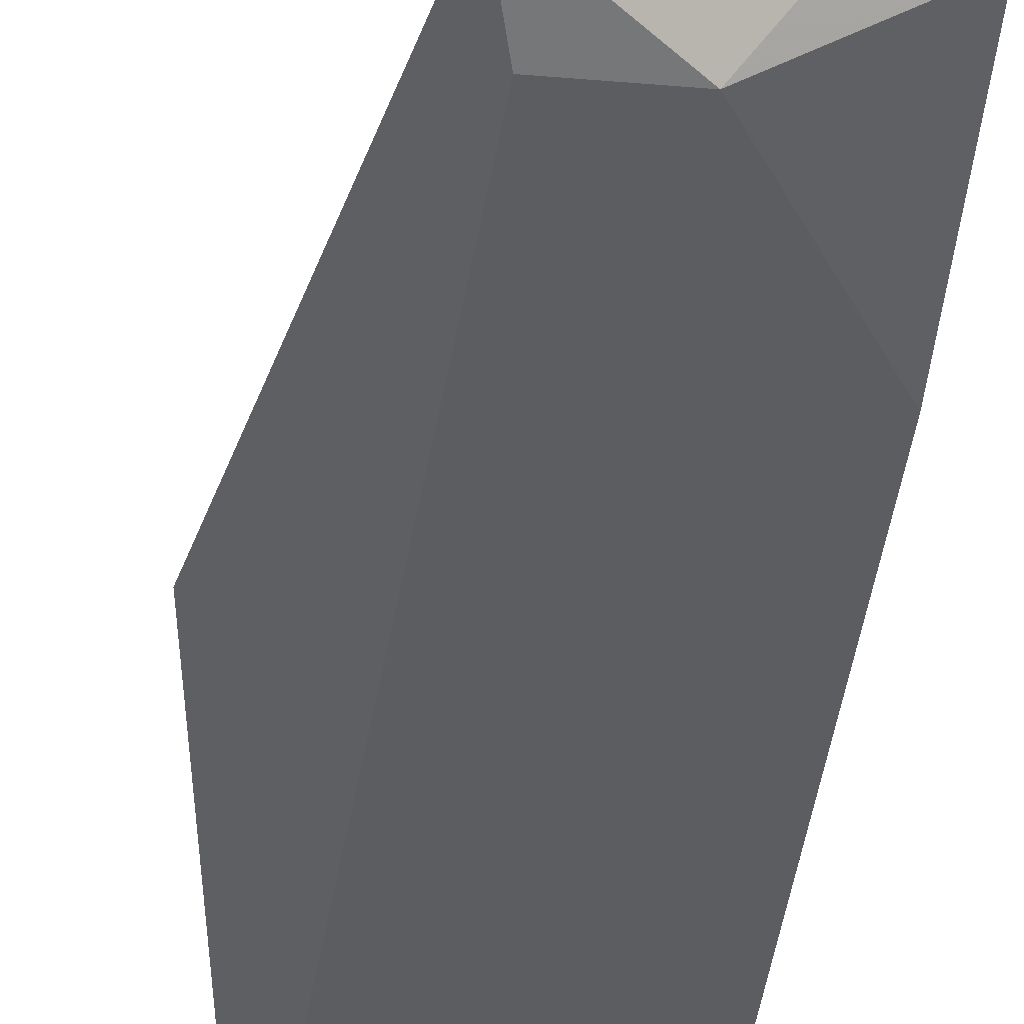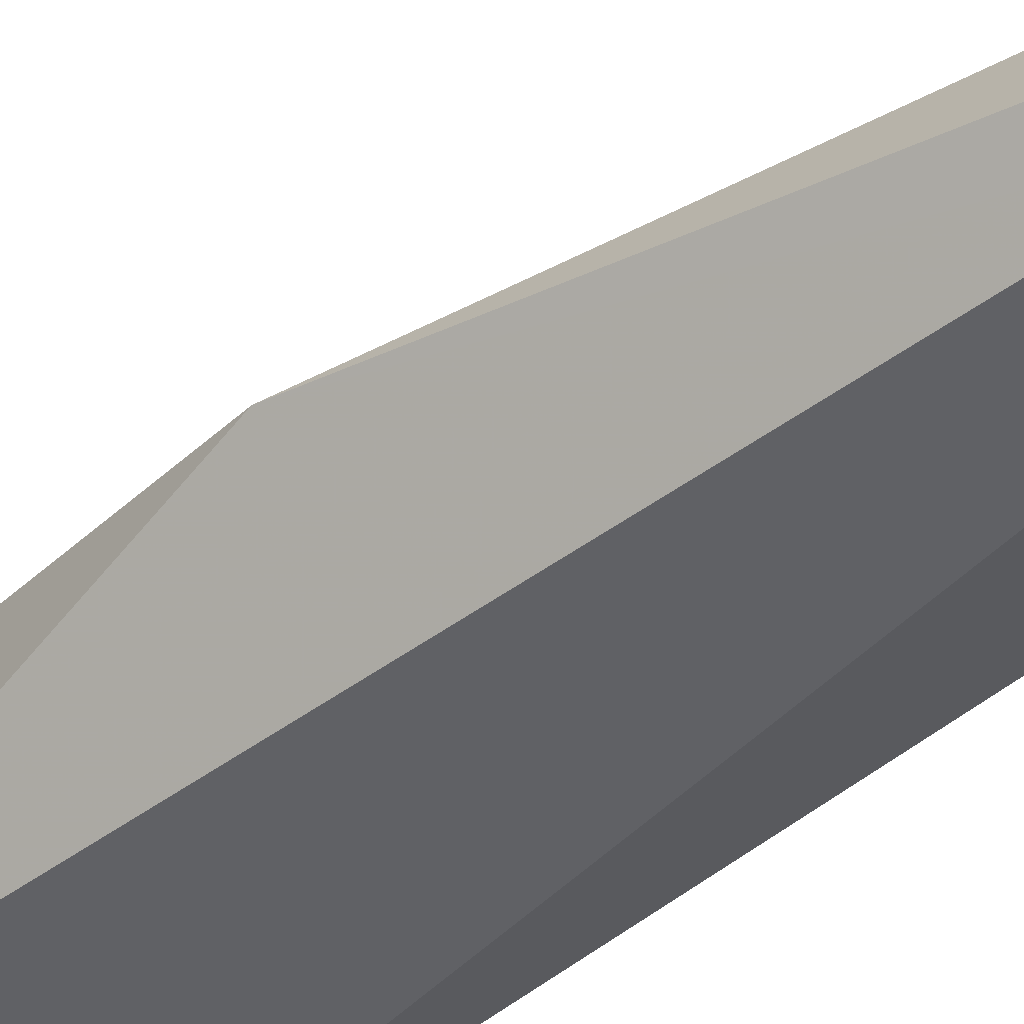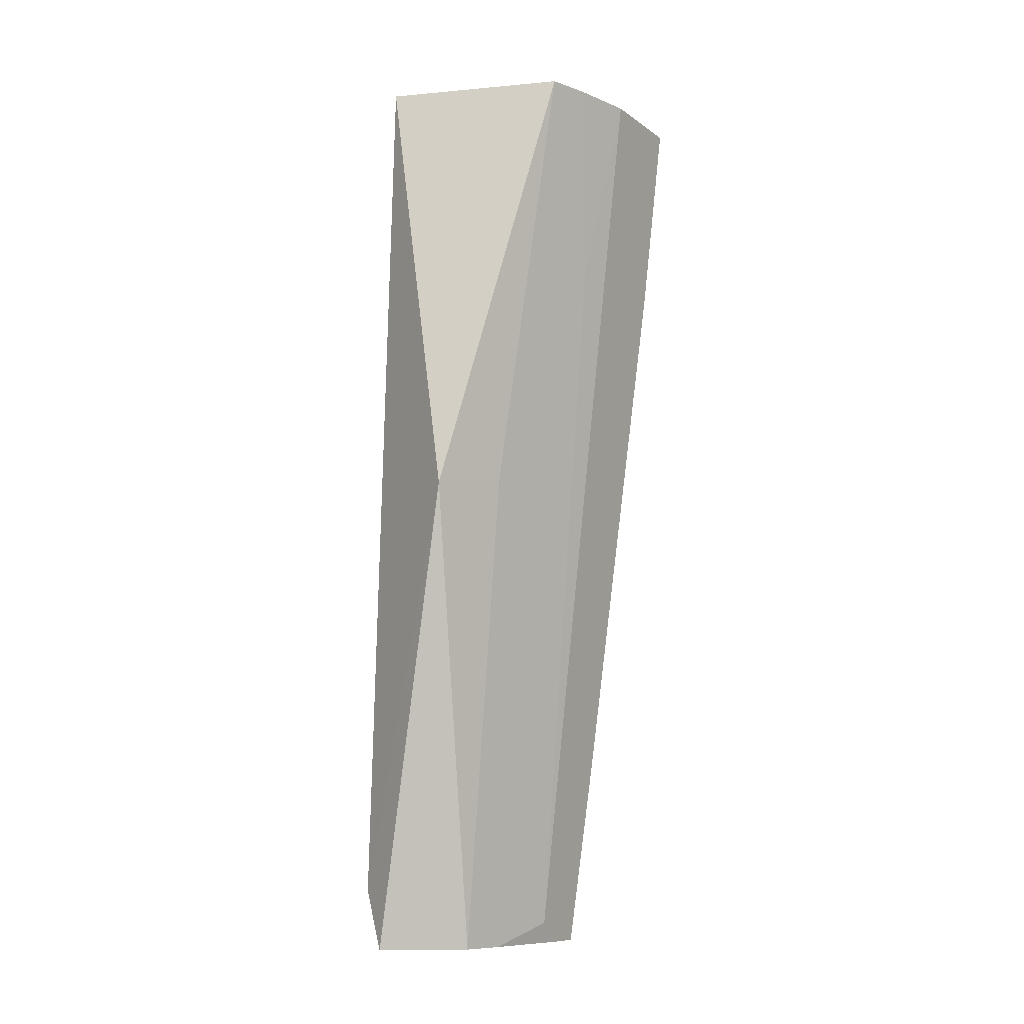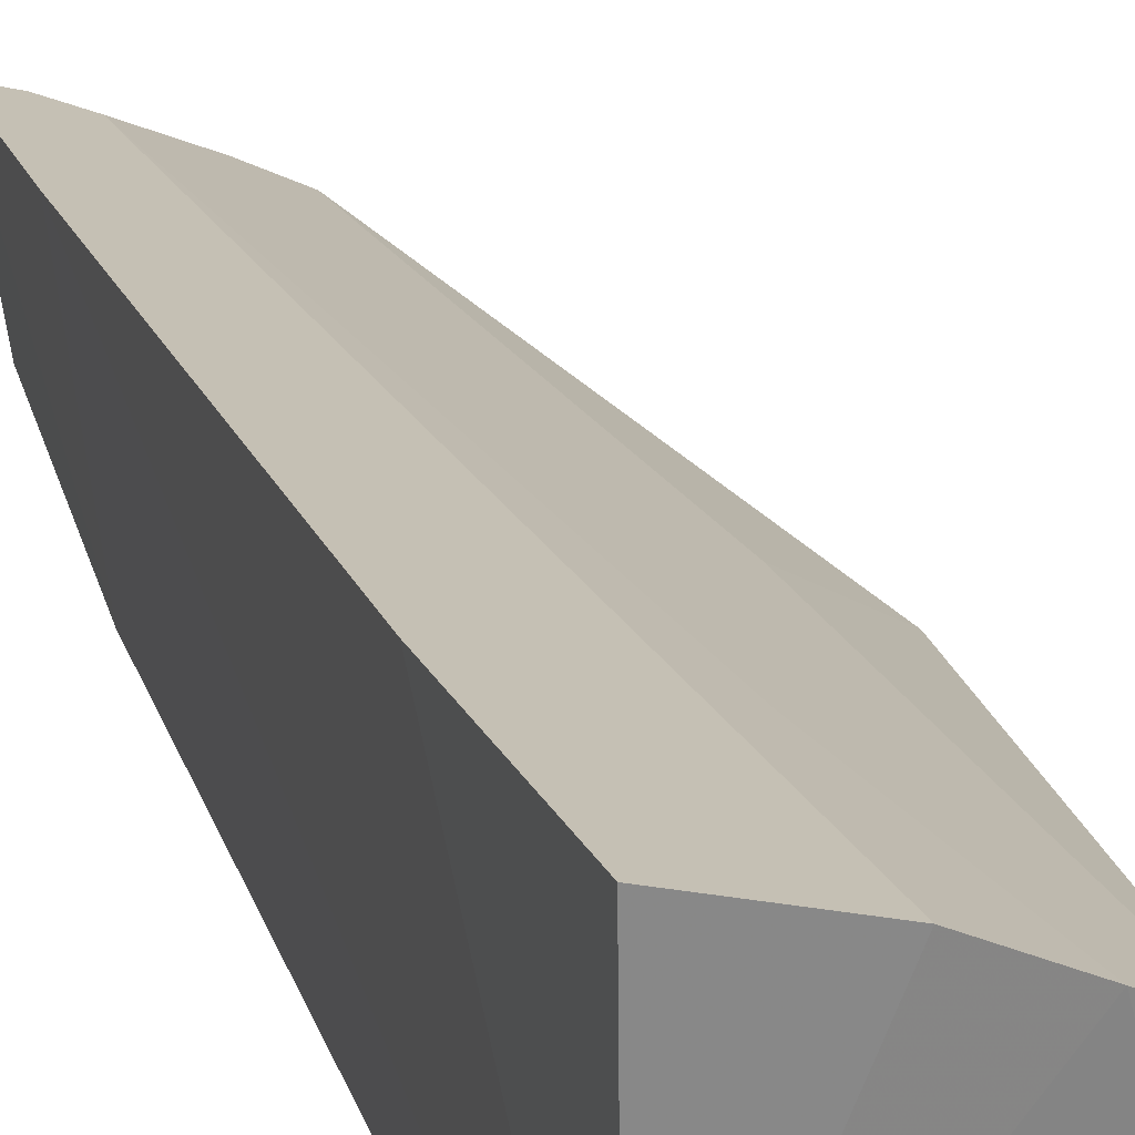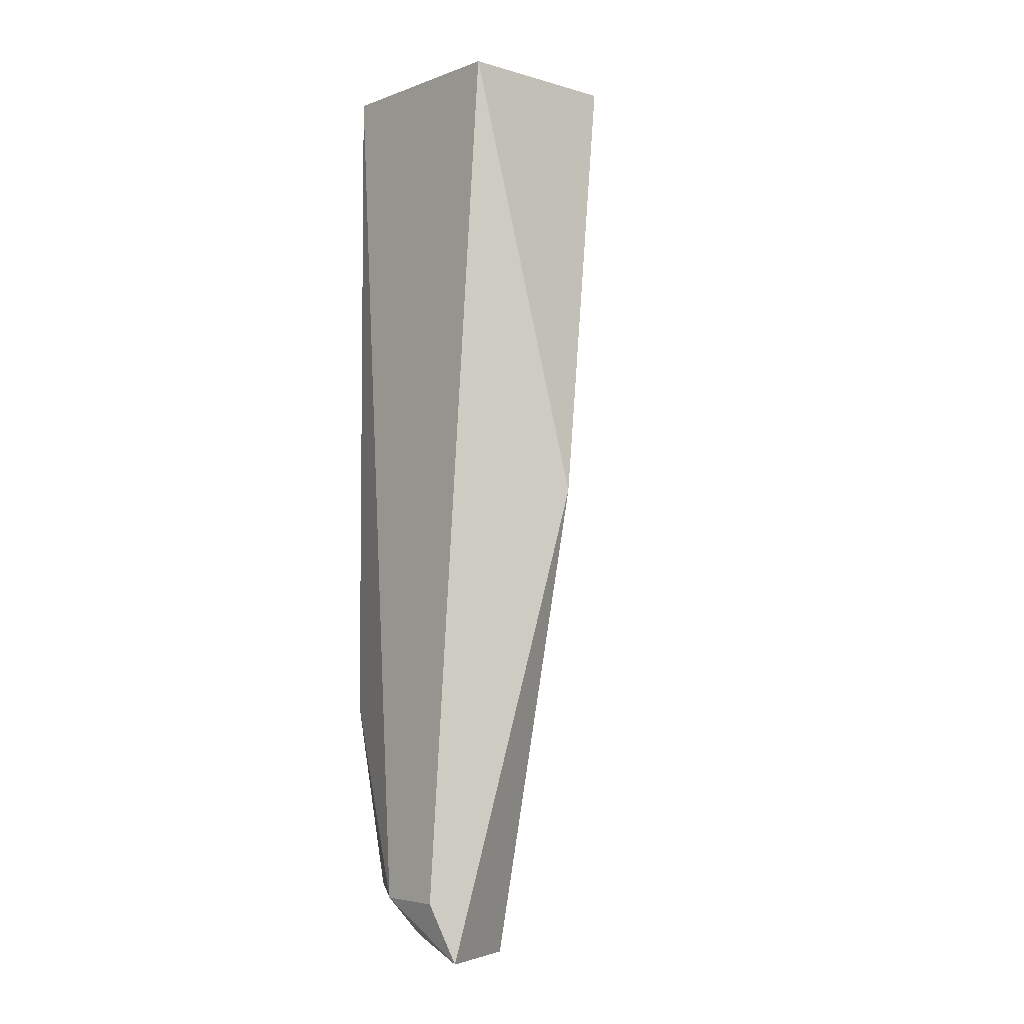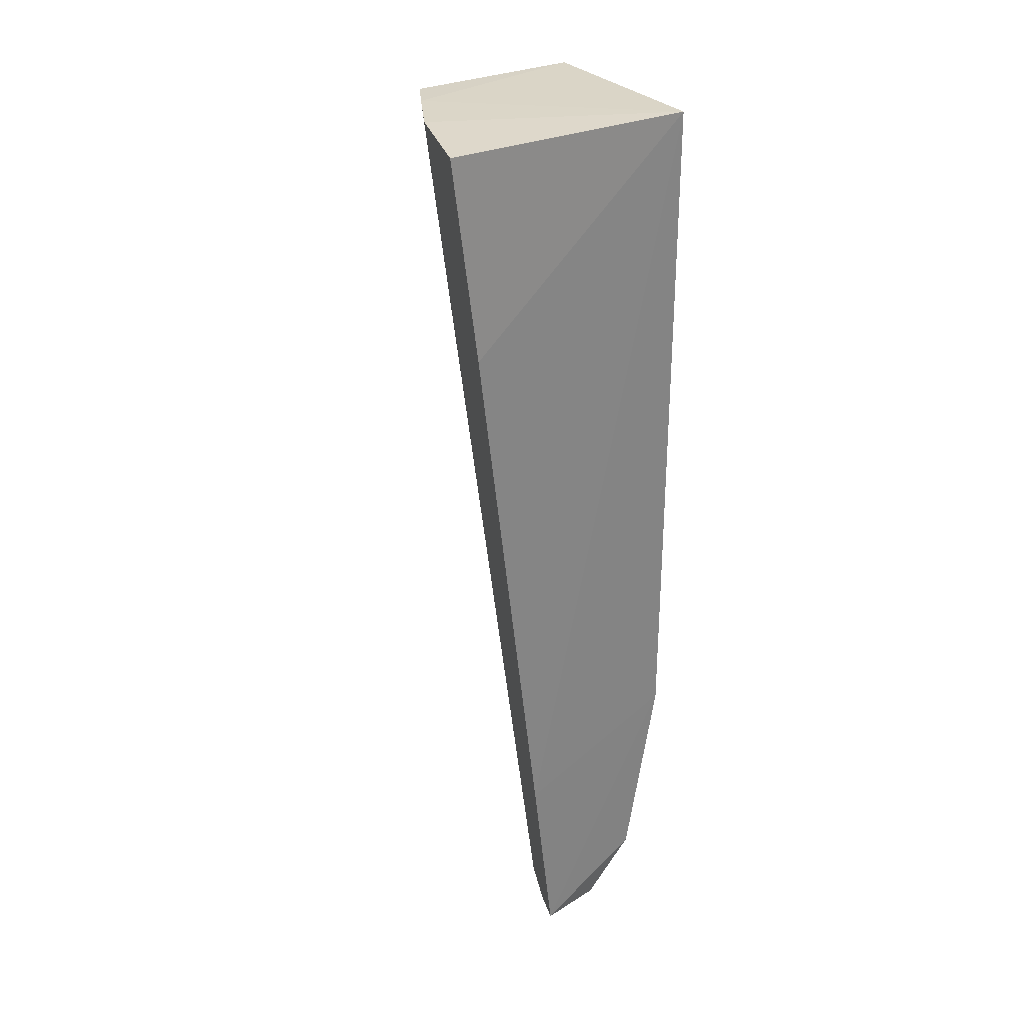
<metadata>
{"format":"obj","ext":"obj","renderer":"f3d","projection":"perspective","resolution":1024,"background":"white","views":[{"elev":-38.7,"azim":173.9,"up":"+Y"},{"elev":-48.8,"azim":133.1,"up":"+Y"},{"elev":-9.2,"azim":105.4,"up":"+Z"},{"elev":26.9,"azim":-17.2,"up":"+Y"},{"elev":-4.6,"azim":49.2,"up":"+Z"},{"elev":29.5,"azim":-122.5,"up":"+Z"}]}
</metadata>
<code>
v 0.2201 0.3106 0.007789
v 0.2122 0.3043 -0.4089
v 0.2466 0.3429 -0.1942
v 0.1278 0.427 0.008388
v 0.1292 0.3106 0.007789
v 0.1398 0.3712 -0.4089
v 0.2145 0.3909 0.00923
v 0.205 0.2955 -0.3821
v 0.198 0.343 -0.4089
v 0.1259 0.3754 -0.4089
v 0.1964 0.4006 0.009964
v 0.2159 0.3633 -0.1881
v 0.1247 0.4168 -0.08124
v 0.1292 0.3106 -0.2952
v 0.1292 0.3258 -0.3821
v 0.1695 0.4146 0.009944
v 0.1247 0.3865 -0.3237
v 0.1747 0.2955 -0.3821
v 0.131 0.3468 -0.4089
v 0.1527 0.3686 -0.399
v 0.1795 0.3974 -0.08051
v 0.1799 0.3527 -0.4089
f 7 1 3
f 8 2 3
f 8 3 1
f 8 1 5
f 9 3 2
f 9 2 6
f 10 6 2
f 11 5 1
f 11 1 7
f 12 7 3
f 12 3 9
f 13 5 4
f 15 14 10
f 16 4 5
f 16 5 11
f 17 5 13
f 17 14 5
f 17 10 14
f 17 13 4
f 17 4 16
f 18 8 5
f 18 5 14
f 18 14 15
f 18 2 8
f 19 15 10
f 19 10 2
f 19 18 15
f 19 2 18
f 20 17 16
f 20 6 10
f 20 10 17
f 20 12 9
f 21 20 16
f 21 16 11
f 21 11 7
f 21 7 12
f 21 12 20
f 22 20 9
f 22 9 6
f 22 6 20

</code>
